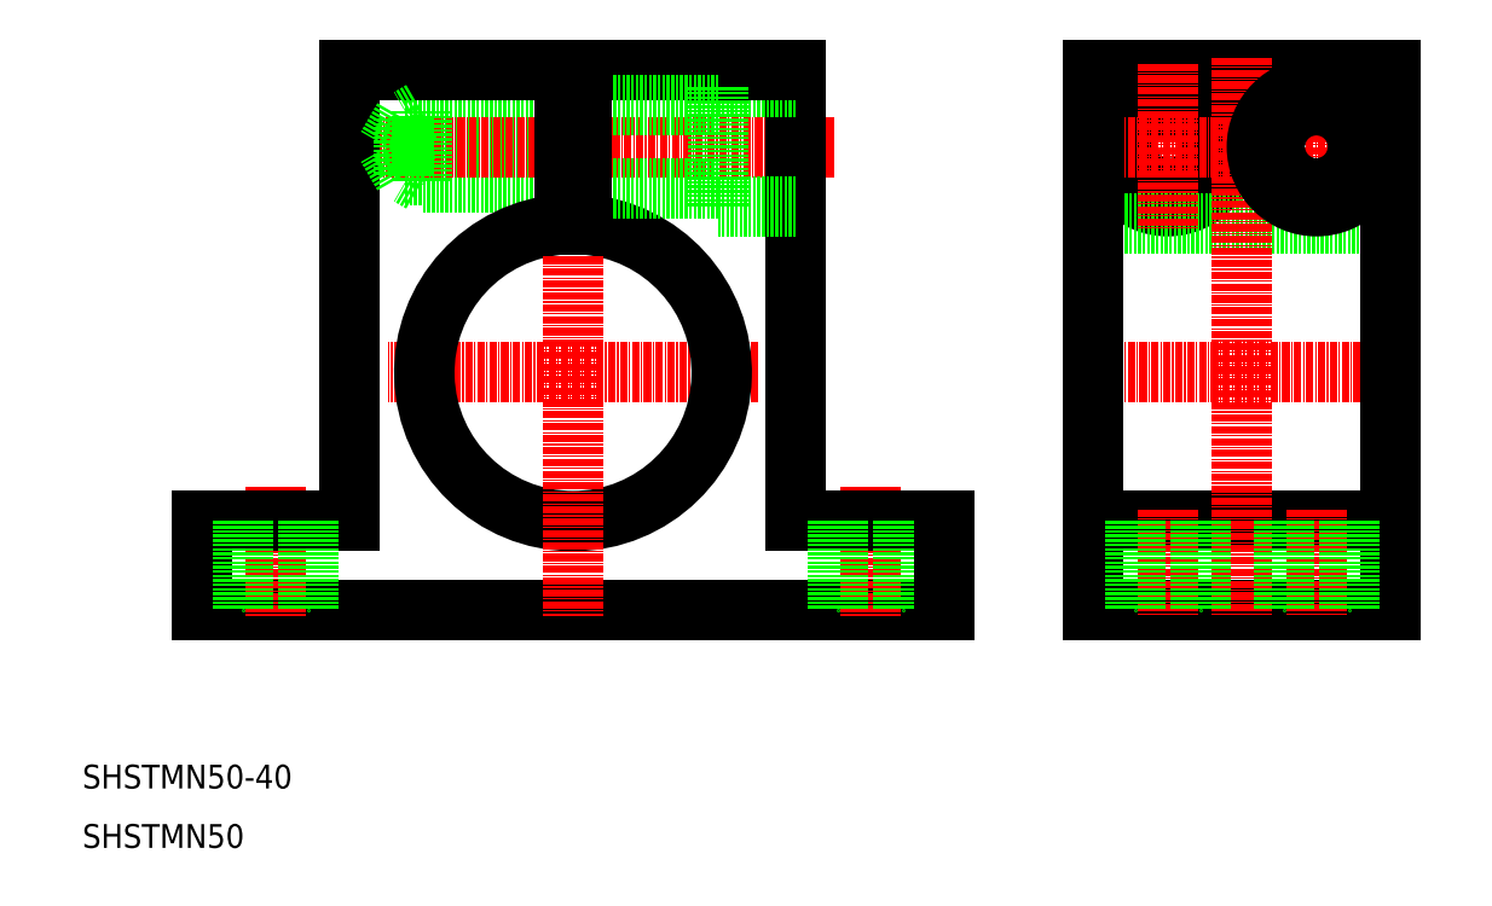
<metadata>
{"format":"dxf","ext":"dxf","renderer":"ezdxf+matplotlib","layout":"modelspace","background":"white","min_lineweight":24,"dpi":150}
</metadata>
<code>
0
SECTION
2
ENTITIES
0
TEXT
8
0
10
10
20
10
30
0
40
4
1
SHSTMN50
0
TEXT
8
0
10
10
20
20
30
0
40
4
1
SHSTMN50-40
0
CIRCLE
8
0
10
192.5
20
128
30
0
40
7
0
CIRCLE
8
0
10
192.5
20
128
30
0
40
10
0
LINE
8
0
10
230
20
141
30
0
11
180
21
141
31
0
0
LINE
8
CENTER
10
233
20
128
30
0
11
177
21
128
31
0
0
LINE
8
0
10
230
20
115
30
0
11
180
21
115
31
0
0
LINE
8
CENTER
10
233
20
90
30
0
11
177
21
90
31
0
0
LINE
8
0
10
230
20
65
30
0
11
180
21
65
31
0
0
LINE
8
0
10
180
20
65
30
0
11
230
21
65
31
0
0
LINE
8
0
10
180
20
50
30
0
11
230
21
50
31
0
0
LINE
8
0
10
91
20
134
30
0
11
67
21
134
31
0
0
LINE
8
0
10
91
20
122
30
0
11
67
21
122
31
0
0
LINE
8
0
10
91
20
132.8
30
0
11
64
21
132.8
31
0
0
LINE
8
0
10
91
20
123.2
30
0
11
64
21
123.2
31
0
0
LINE
8
0
10
91
20
141
30
0
11
55
21
141
31
0
0
LINE
8
CENTER
10
123.6
20
90
30
0
11
61.36
21
90
31
0
0
LINE
8
CENTER
10
136.3
20
128
30
0
11
57.1
21
128
31
0
0
LINE
8
0
10
155
20
50
30
0
11
30
21
50
31
0
0
ARC
8
0
10
92.5
20
90
30
0
40
25
50
93.44
51
86.56
0
LINE
8
0
10
55
20
141
30
0
11
55
21
65
31
0
0
LINE
8
CENTER
10
42.5
20
70.86
30
0
11
42.5
21
49
31
0
0
LINE
8
0
10
55
20
65
30
0
11
30
21
65
31
0
0
LINE
8
0
10
30
20
65
30
0
11
30
21
50
31
0
0
LINE
8
0
10
30
20
57.5
30
0
11
30
21
57.5
31
0
0
LINE
8
0
10
30
20
61.25
30
0
11
30
21
61.25
31
0
0
LINE
8
0
10
37
20
65
30
0
11
37
21
50
31
0
0
LINE
8
0
10
48
20
65
30
0
11
48
21
50
31
0
0
LINE
8
0
10
64
20
132.8
30
0
11
61.23
21
128
31
0
0
LINE
8
0
10
67
20
134
30
0
11
67
21
122
31
0
0
LINE
8
0
10
64
20
132.8
30
0
11
64
21
123.2
31
0
0
LINE
8
0
10
67
20
122
30
0
11
64.92
21
123.2
31
0
0
LINE
8
0
10
64
20
123.2
30
0
11
61.23
21
128
31
0
0
LINE
8
0
10
67
20
134
30
0
11
64.92
21
132.8
31
0
0
LINE
8
CENTER
10
92.5
20
141.5
30
0
11
92.5
21
49
31
0
0
LINE
8
0
10
130
20
141
30
0
11
130
21
65
31
0
0
LINE
8
0
10
180
20
141
30
0
11
180
21
50
31
0
0
LINE
8
CENTER
10
142.5
20
70.86
30
0
11
142.5
21
49
31
0
0
LINE
8
0
10
130
20
65
30
0
11
155
21
65
31
0
0
LINE
8
0
10
137
20
65
30
0
11
137
21
50
31
0
0
LINE
8
0
10
148
20
65
30
0
11
148
21
50
31
0
0
LINE
8
0
10
155
20
65
30
0
11
155
21
50
31
0
0
LINE
8
0
10
130
20
138
30
0
11
117
21
138
31
0
0
LINE
8
0
10
130
20
118
30
0
11
117
21
118
31
0
0
LINE
8
0
10
130
20
141
30
0
11
94
21
141
31
0
0
LINE
8
0
10
117
20
135
30
0
11
94
21
135
31
0
0
LINE
8
0
10
117
20
121
30
0
11
94
21
121
31
0
0
LINE
8
0
10
94
20
141
30
0
11
94
21
115
31
0
0
LINE
8
0
10
91
20
141
30
0
11
91
21
115
31
0
0
LINE
8
0
10
117
20
138
30
0
11
117
21
118
31
0
0
LINE
8
CENTER
10
205
20
143
30
0
11
205
21
49
31
0
0
LINE
8
0
10
230
20
141
30
0
11
230
21
50
31
0
0
LINE
8
CENTER
10
217.5
20
67
30
0
11
217.5
21
49
31
0
0
LINE
8
CENTER
10
192.5
20
67
30
0
11
192.5
21
49
31
0
0
LINE
8
0
10
187
20
65
30
0
11
187
21
50
31
0
0
LINE
8
0
10
198
20
65
30
0
11
198
21
50
31
0
0
LINE
8
0
10
212
20
65
30
0
11
212
21
50
31
0
0
LINE
8
0
10
223
20
65
30
0
11
223
21
50
31
0
0
LINE
8
CENTER
10
217.5
20
142
30
0
11
217.5
21
114
31
0
0
LINE
8
CENTER
10
192.5
20
142
30
0
11
192.5
21
114
31
0
0
CIRCLE
8
0
10
217.5
20
128
30
0
40
10
0
CIRCLE
8
0
10
217.5
20
128
30
0
40
7
0
ENDSEC
0
EOF

</code>
